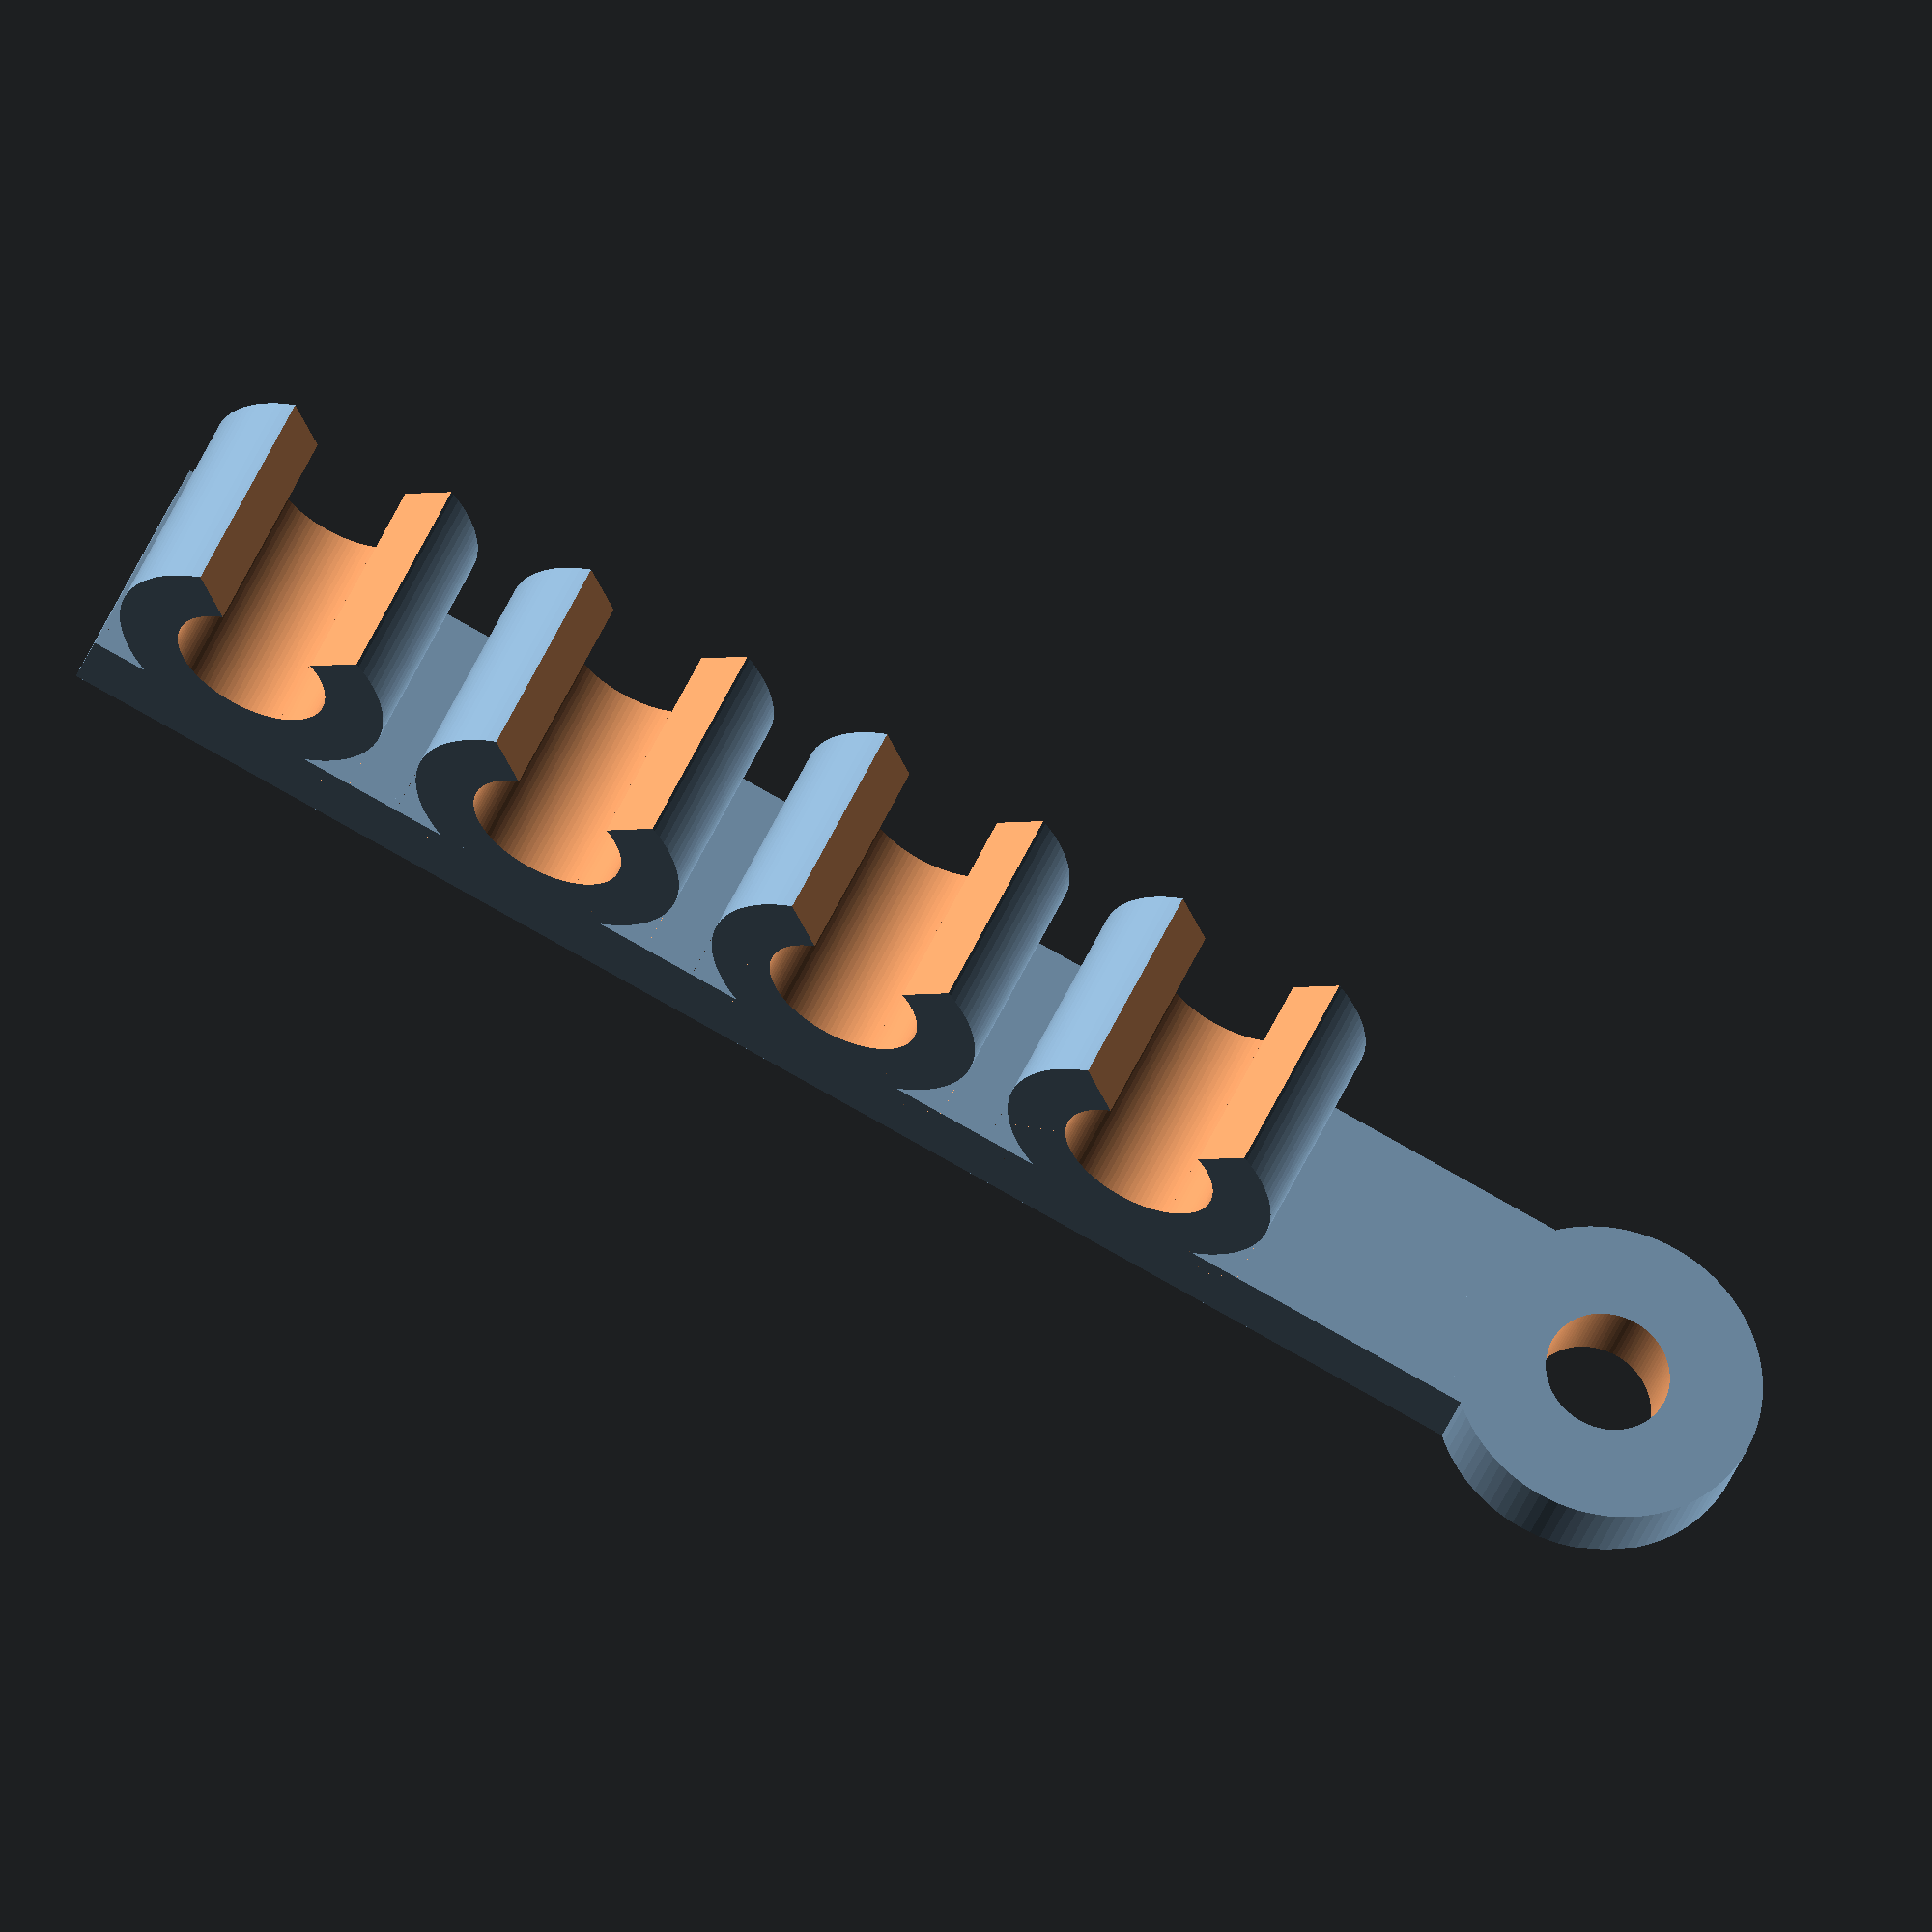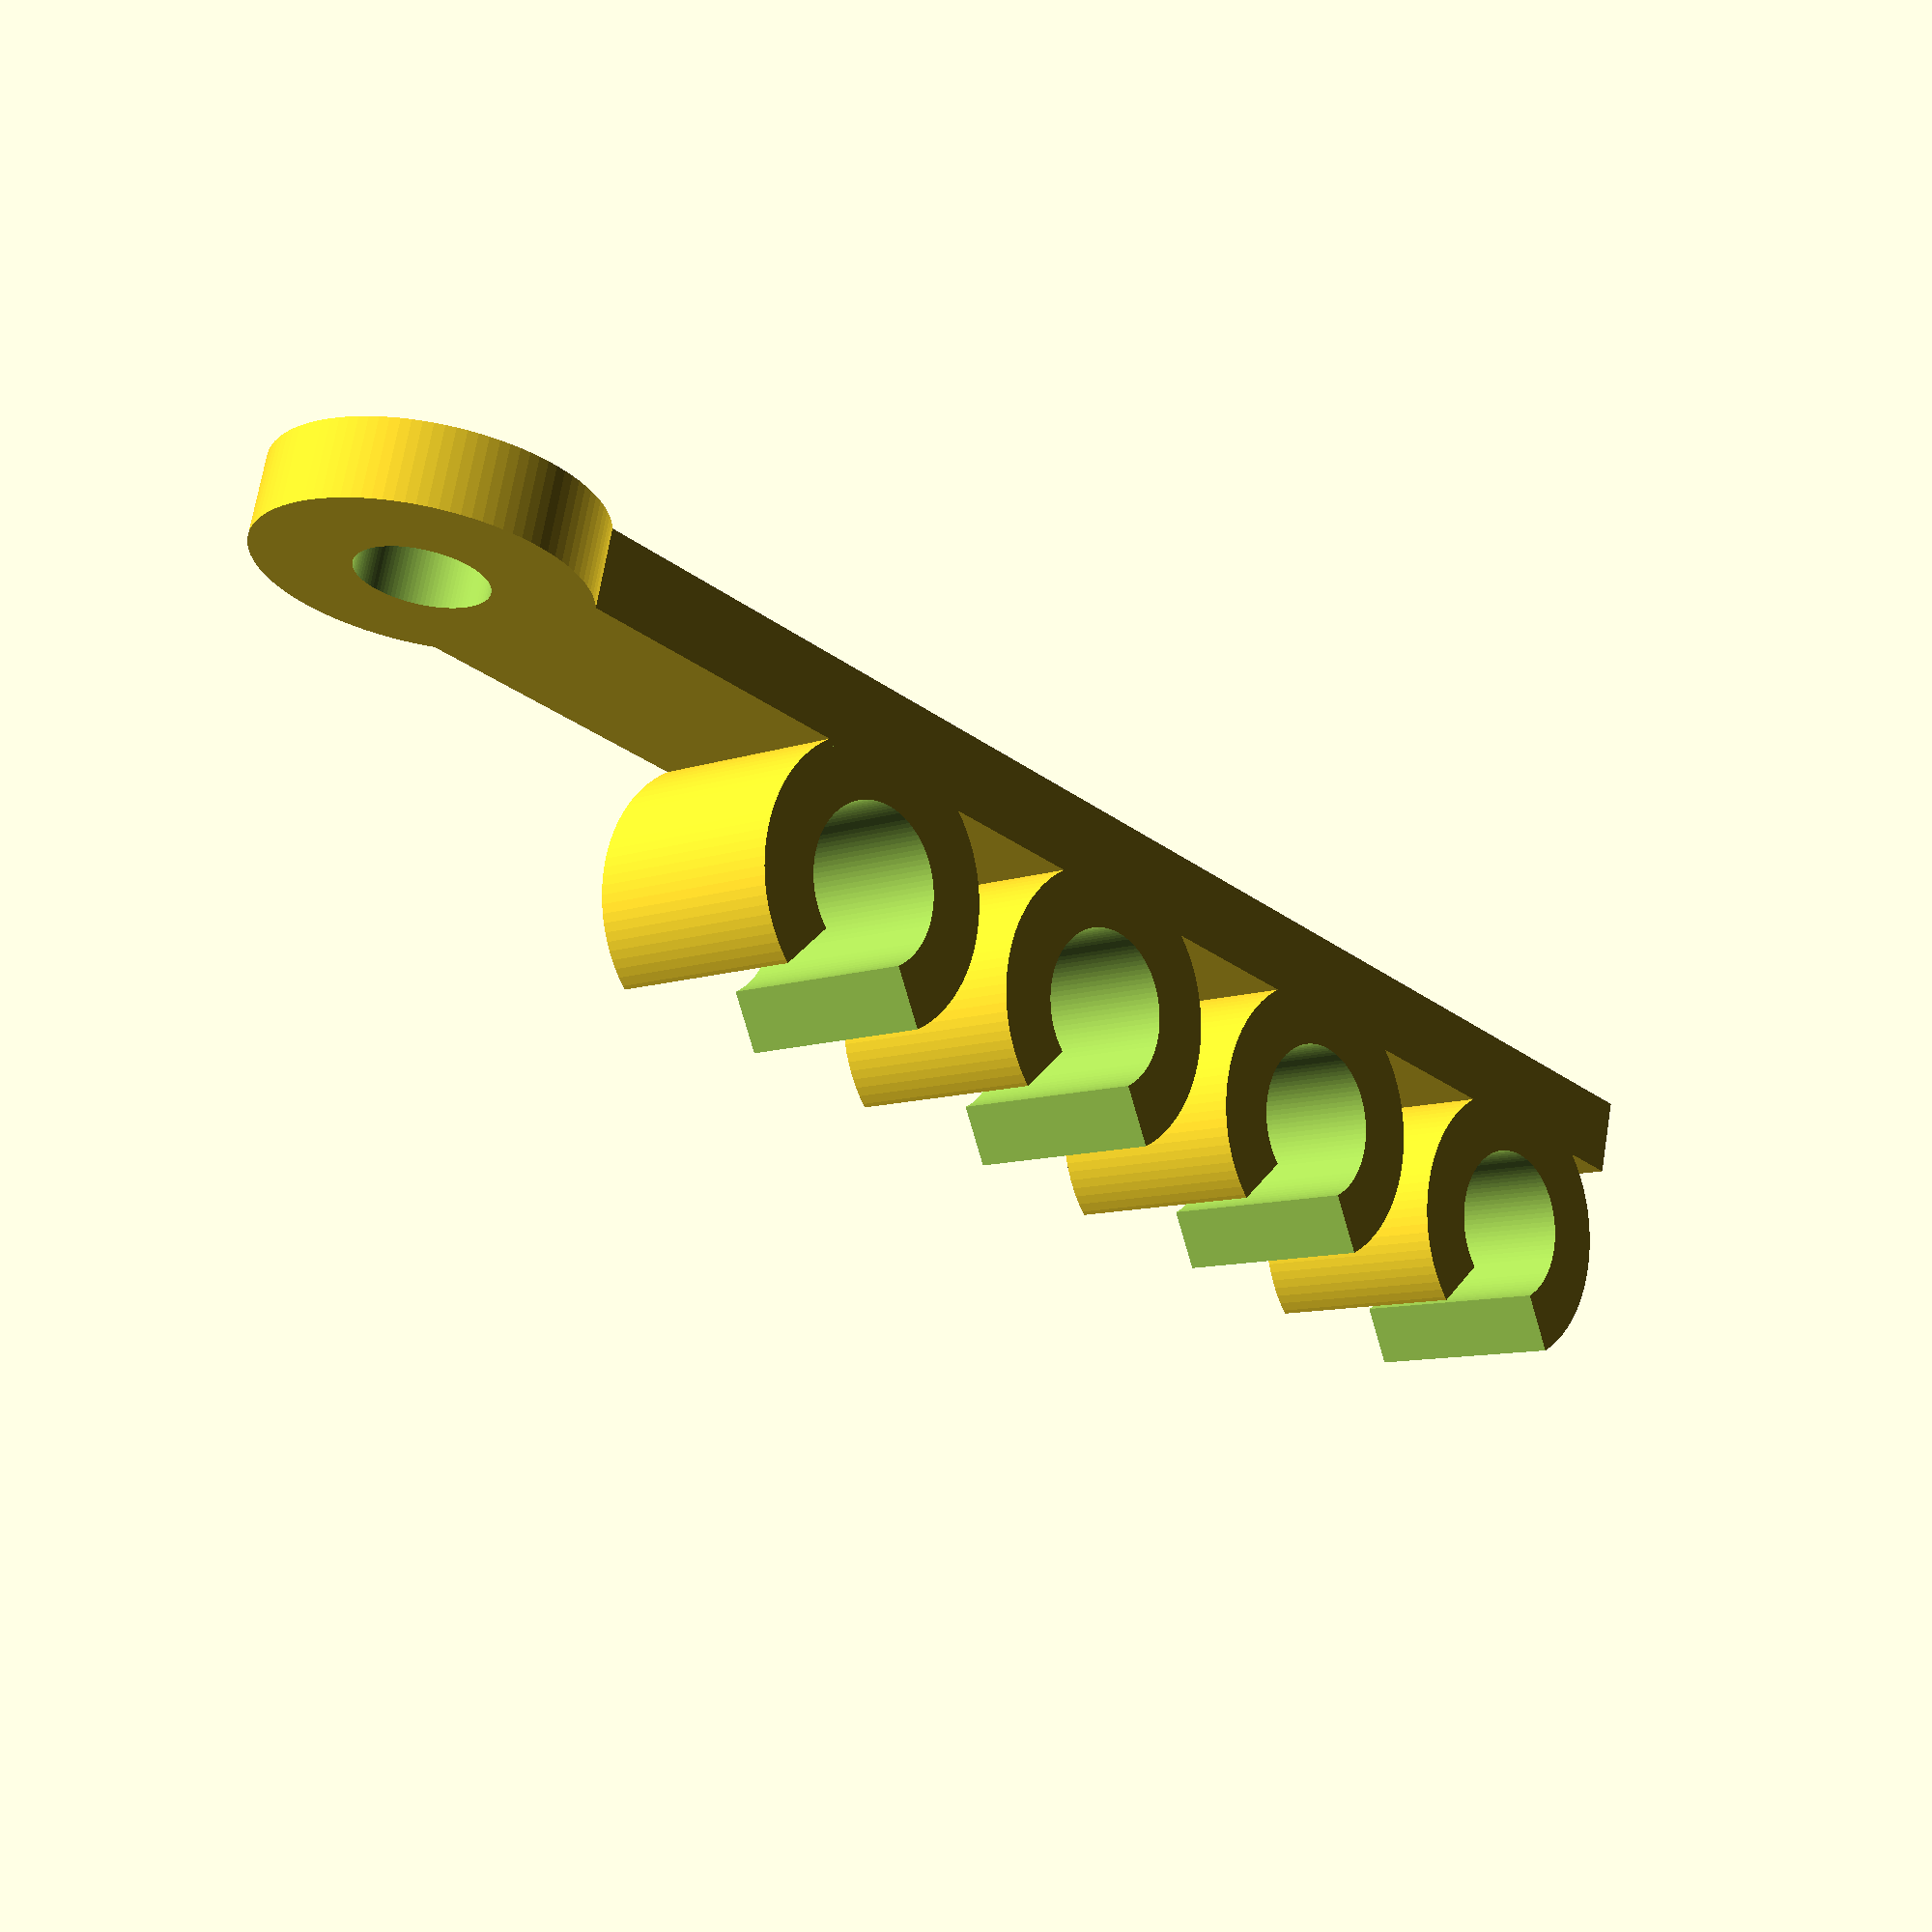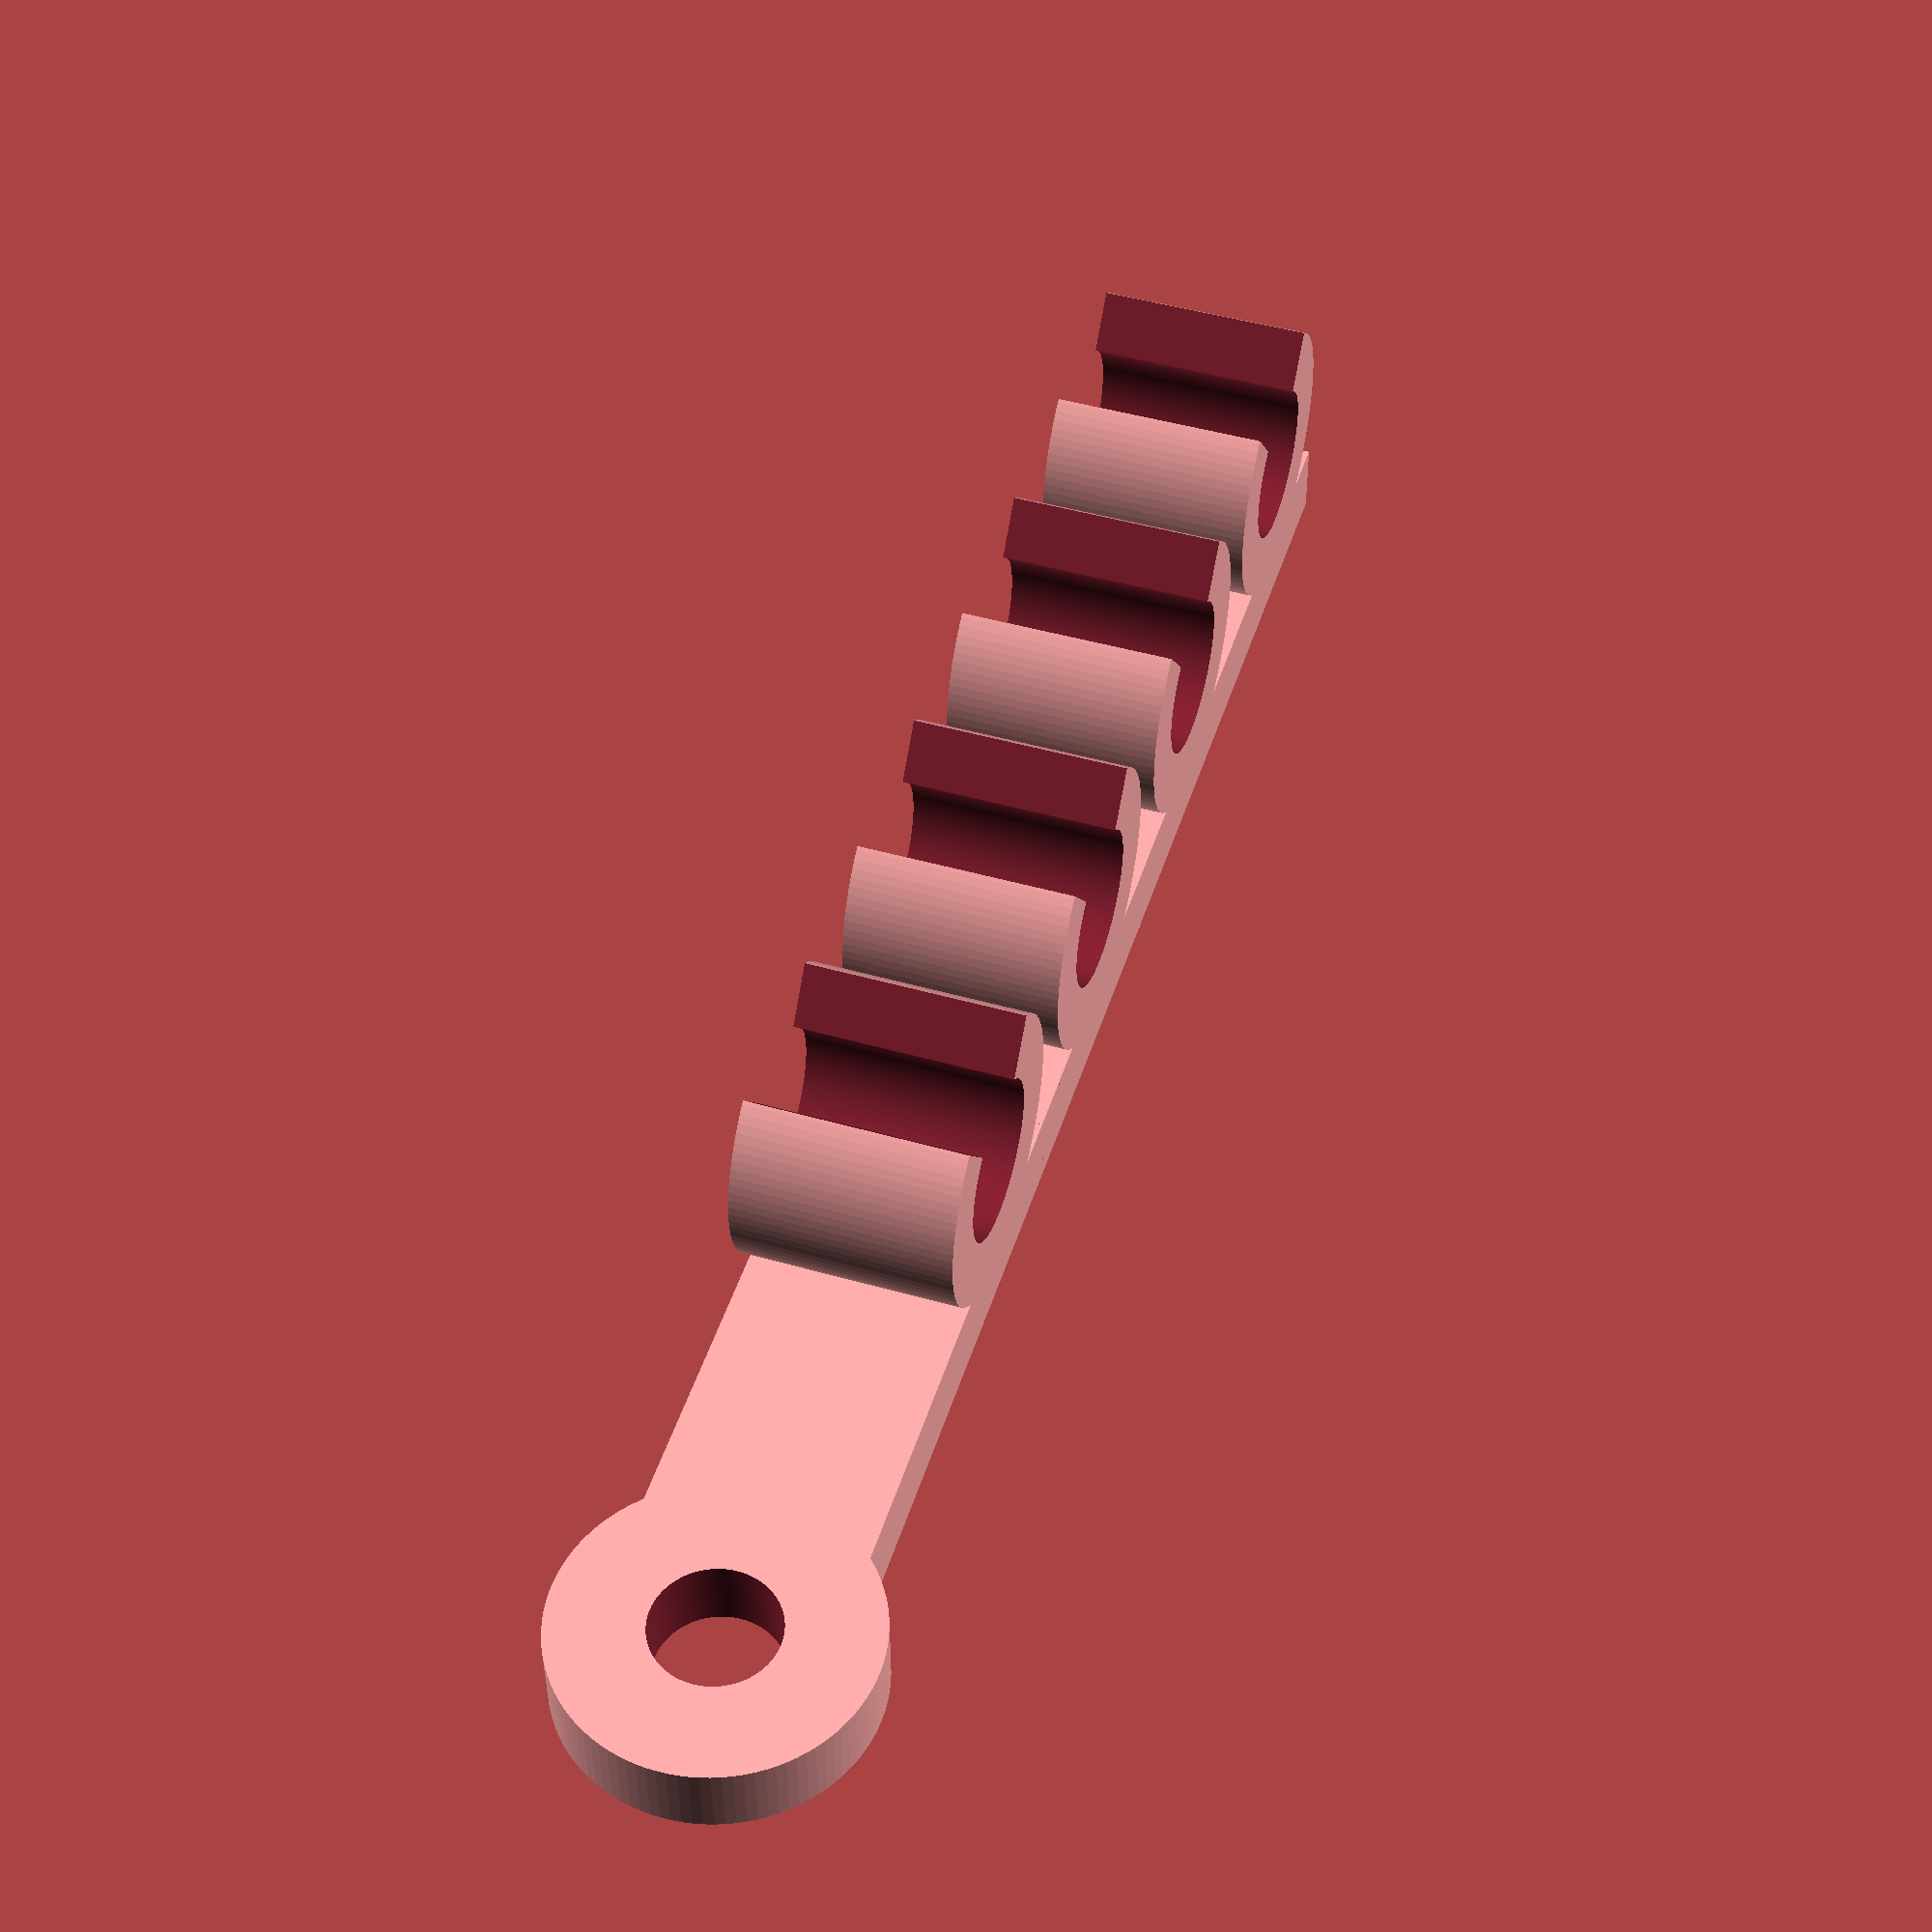
<openscad>
// vim: ft=c

$fn=100;

cable_count = 1;
width = 7;
height = 2;
base_height = 2.5;
spacing = 1.5;
epsilon = 0.1;
gap_angle = 38;

holder_count = 4;

hole_r_inner = 2;
hole_r_outer = 5;
hole_distance = 10;

// CAT 5e:
diameter = 5.1;

// CAT 6A:
//diameter = 6.73;
//diameter = 7.62;
//diameter = 9;


module ring(r_outer, r_inner, height) {
	difference() {
		cylinder(h = height, r=r_outer);
		translate([0, 0, -1])
			cylinder(h = height+2, r=r_inner);
	}
}

module holder() {
	difference() {
		ring(diameter/2+height, diameter/2, width);
		intersection() {
			rotate([0, 0, gap_angle])
				translate([0, -(diameter/2 + height + 1), -1])
				cube([diameter/2 + height + 1, diameter + 2*height + 2, width+2]);
			rotate([0, 0, 180 - gap_angle])
				translate([0, -(diameter/2 + height + 1), -1])
				cube([diameter/2 + height + 1, diameter + 2*height + 2, width+2]);
		}
	}
}

module holder_with_base() {
	translate([-diameter/2 - height - epsilon, 0, 0])
		cube([diameter + 2*height + spacing + epsilon, width, base_height]);
	translate([0, 0, diameter/2 + base_height + height/2])
		rotate([90, 0, 180])
			holder();
}

module base() {
	translate([-diameter/2 - height, 0, 0])
		cube([diameter + 2*height + spacing + epsilon, width, base_height]);
}

module base_with_hole(length) {
	difference() {
		union() {
			translate([-epsilon, 0, 0])
				cube([length + epsilon, width, base_height]);
			translate([length, width/2, 0])
				cylinder(h = base_height, r = hole_r_outer);
		}
		translate([length, width/2, -1])
			cylinder(h = base_height + 2, r = hole_r_inner);
	}
}


shift = diameter + 2*height + spacing;
half_shift = diameter/2 + height + spacing;
for (i = [0:holder_count - 1]) {
	translate([-shift * i - half_shift, 0, 0])
	holder_with_base();
}

base_with_hole(hole_distance);

</openscad>
<views>
elev=25.2 azim=25.9 roll=346.3 proj=o view=solid
elev=109.7 azim=47.4 roll=170.5 proj=p view=solid
elev=220.9 azim=287.7 roll=179.5 proj=p view=wireframe
</views>
